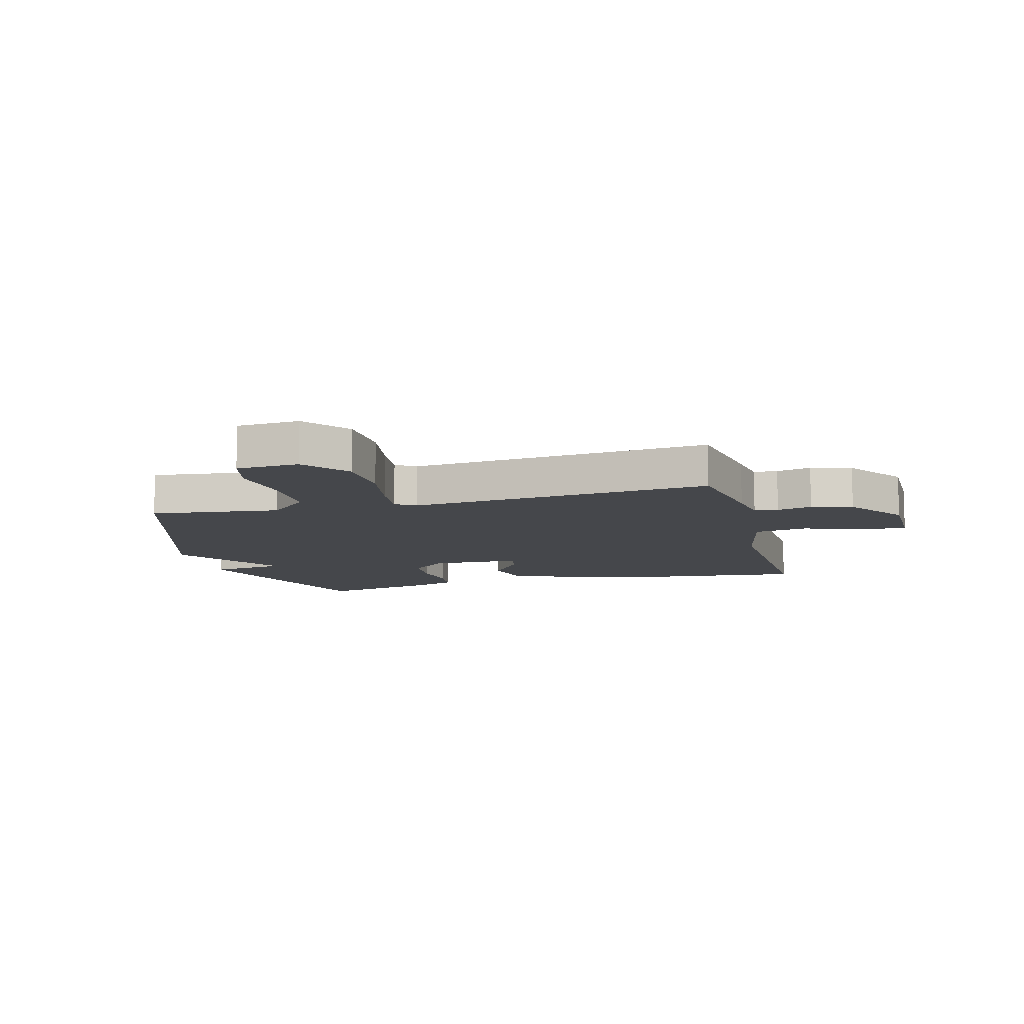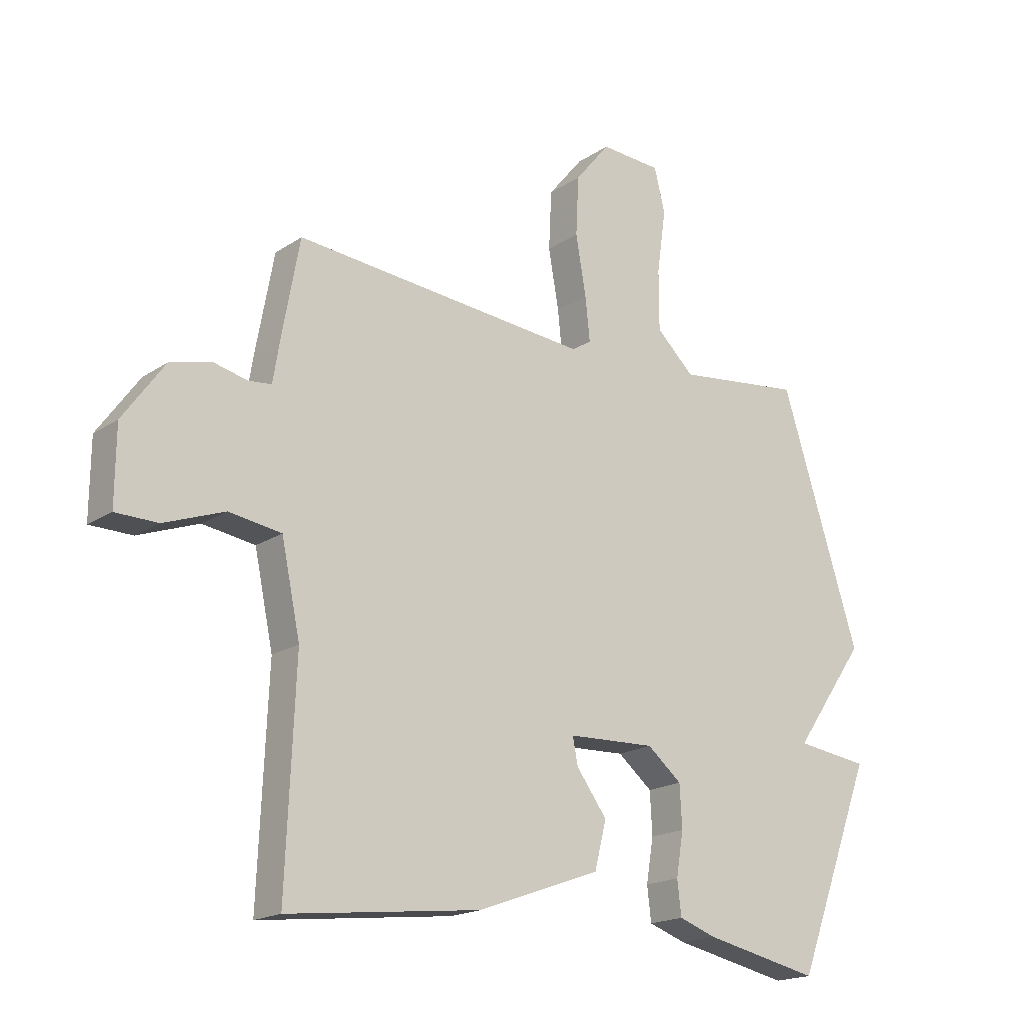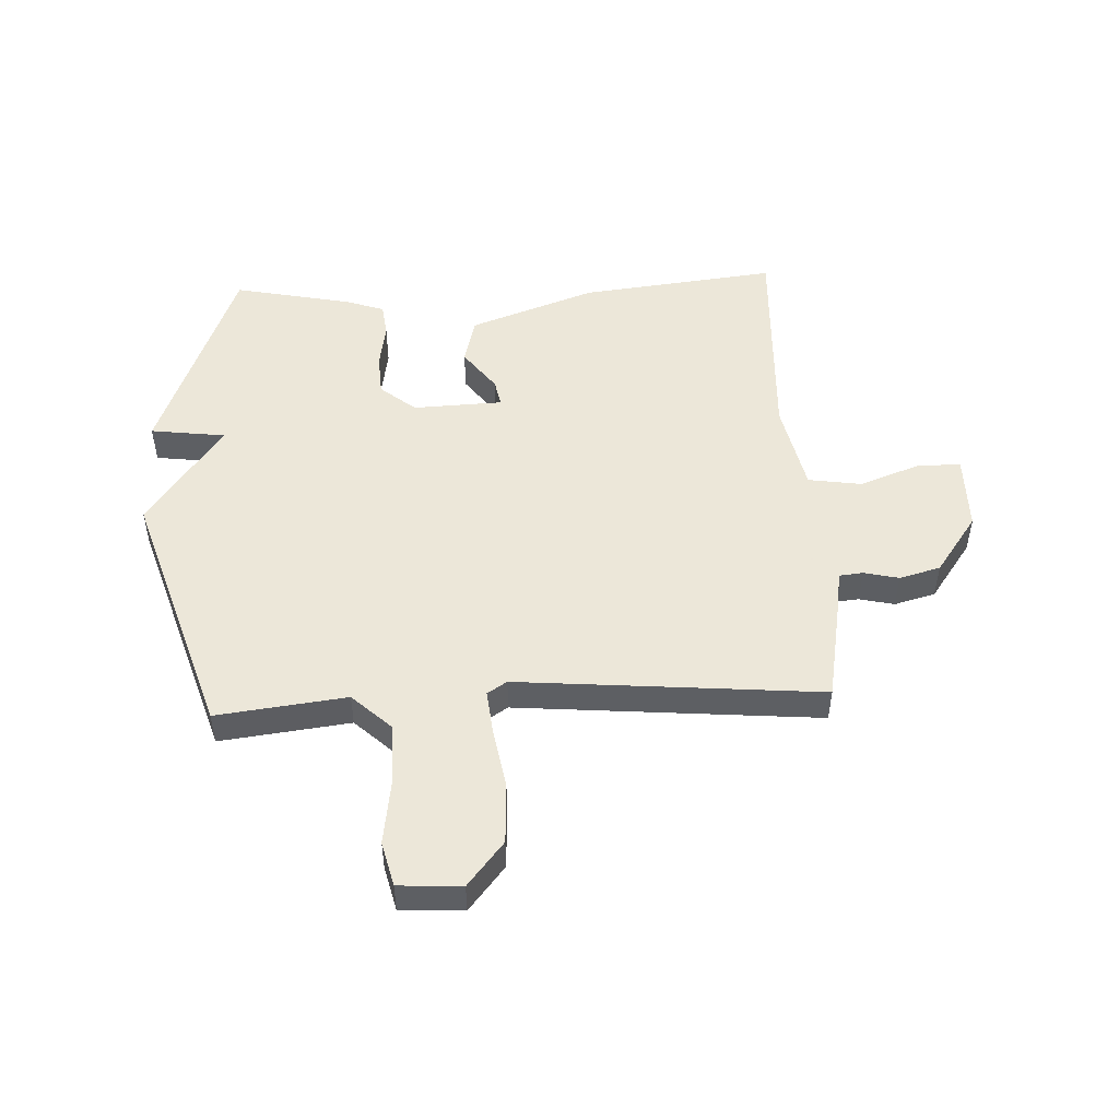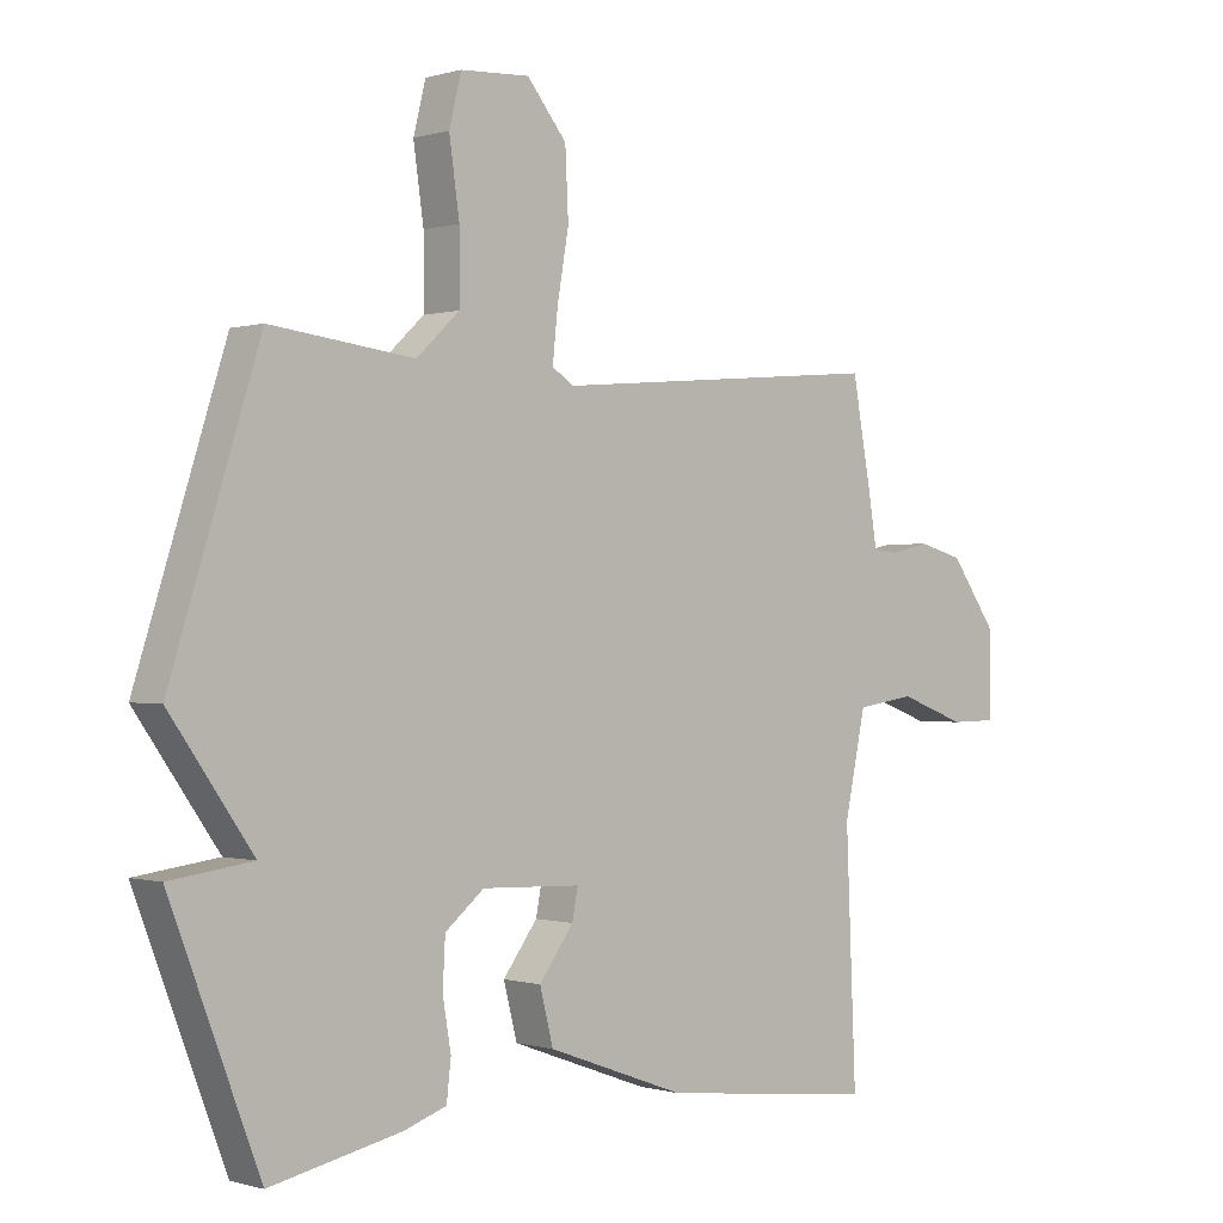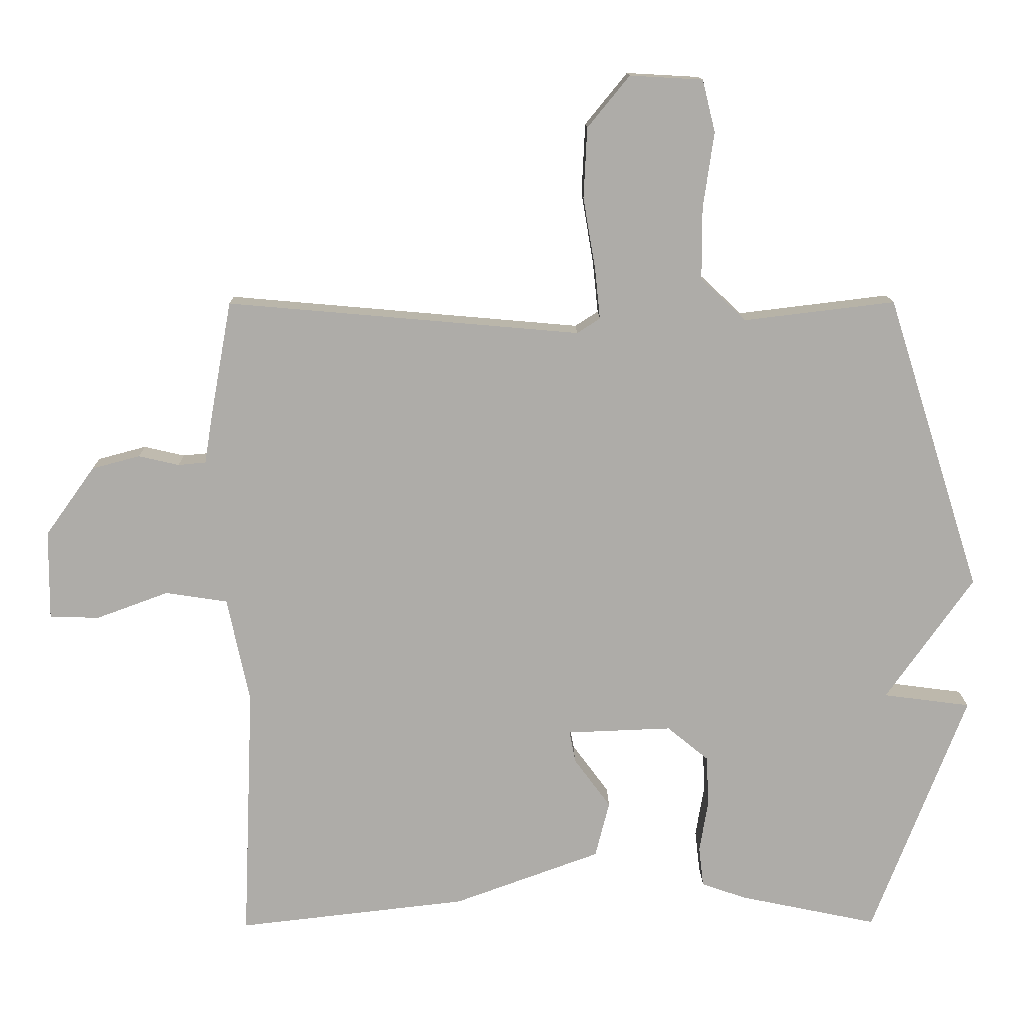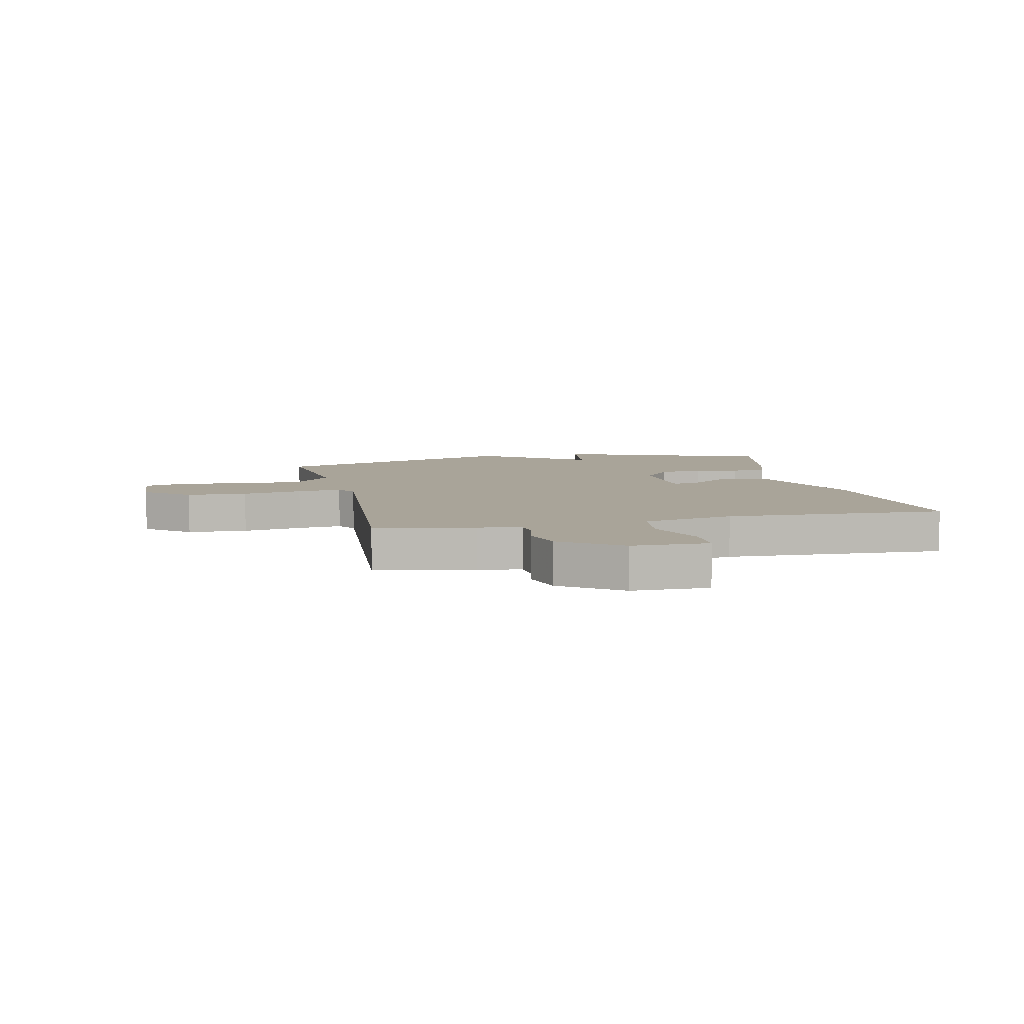
<metadata>
{"format":"obj","ext":"obj","renderer":"f3d","projection":"perspective","resolution":1024,"background":"white","views":[{"elev":-10.5,"azim":14.7,"up":"+Y"},{"elev":-18.4,"azim":141.6,"up":"+Z"},{"elev":49.6,"azim":-2.7,"up":"+Y"},{"elev":-0.2,"azim":-42.4,"up":"+Z"},{"elev":13.3,"azim":179.2,"up":"+Z"},{"elev":7.2,"azim":77.3,"up":"+Y"}]}
</metadata>
<code>
v 0.5 0.07 -0.5
v 0.16 0.07 -0.461
v -0.057 0.07 -0.382
v -0.078 0.07 -0.299
v -0.024 0.07 -0.226
v -0.015 0.07 -0.179
v -0.17 0.07 -0.173
v -0.231 0.07 -0.223
v -0.235 0.07 -0.297
v -0.222 0.07 -0.374
v -0.229 0.07 -0.434
v -0.295 0.07 -0.457
v -0.5 0.07 -0.5
v -0.639 0.07 -0.137
v -0.51 0.07 -0.12
v -0.639 0.07 0.063
v -0.5 0.07 0.5
v -0.276 0.07 0.473
v -0.209 0.07 0.536
v -0.209 0.07 0.642
v -0.225 0.07 0.754
v -0.206 0.07 0.831
v -0.098 0.07 0.837
v -0.036 0.07 0.761
v -0.031 0.07 0.657
v -0.049 0.07 0.553
v -0.057 0.07 0.476
v -0.023 0.07 0.454
v 0.5 0.07 0.5
v 0.531 0.07 0.33
v 0.543 0.07 0.256
v 0.584 0.07 0.252
v 0.644 0.07 0.266
v 0.715 0.07 0.247
v 0.788 0.07 0.145
v 0.789 0.07 0.012
v 0.715 0.07 0.011
v 0.609 0.07 0.05
v 0.517 0.07 0.036
v 0.484 0.07 -0.121
v 0.5 0 -0.5
v 0.16 0 -0.461
v -0.057 0 -0.382
v -0.078 0 -0.299
v -0.024 0 -0.226
v -0.015 0 -0.179
v -0.17 0 -0.173
v -0.231 0 -0.223
v -0.235 0 -0.297
v -0.222 0 -0.374
v -0.229 0 -0.434
v -0.295 0 -0.457
v -0.5 0 -0.5
v -0.639 0 -0.137
v -0.51 0 -0.12
v -0.639 0 0.063
v -0.5 0 0.5
v -0.276 0 0.473
v -0.209 0 0.536
v -0.209 0 0.642
v -0.225 0 0.754
v -0.206 0 0.831
v -0.098 0 0.837
v -0.036 0 0.761
v -0.031 0 0.657
v -0.049 0 0.553
v -0.057 0 0.476
v -0.023 0 0.454
v 0.5 0 0.5
v 0.531 0 0.33
v 0.543 0 0.256
v 0.584 0 0.252
v 0.644 0 0.266
v 0.715 0 0.247
v 0.788 0 0.145
v 0.789 0 0.012
v 0.715 0 0.011
v 0.609 0 0.05
v 0.517 0 0.036
v 0.484 0 -0.121
f 36 37 38
f 35 36 38
f 34 35 38
f 33 34 38
f 32 33 38
f 31 32 38 39
f 31 39 40
f 30 31 40
f 29 30 40
f 28 29 40
f 24 25 26
f 23 24 26
f 22 23 26
f 21 22 26
f 20 21 26
f 19 20 26 27
f 40 1 2
f 28 40 2
f 27 28 2
f 19 27 2
f 18 19 2
f 13 14 15
f 12 13 15
f 11 12 15
f 10 11 15
f 9 10 15
f 16 17 18
f 15 16 18
f 9 15 18
f 8 9 18
f 2 3 4 5
f 2 5 6
f 18 2 6
f 7 8 18
f 6 7 18
f 78 77 76
f 78 76 75
f 78 75 74
f 78 74 73
f 78 73 72
f 79 78 72 71
f 80 79 71
f 80 71 70
f 80 70 69
f 80 69 68
f 66 65 64
f 66 64 63
f 66 63 62
f 66 62 61
f 66 61 60
f 67 66 60 59
f 42 41 80
f 42 80 68
f 42 68 67
f 42 67 59
f 42 59 58
f 55 54 53
f 55 53 52
f 55 52 51
f 55 51 50
f 55 50 49
f 58 57 56
f 58 56 55
f 58 55 49
f 58 49 48
f 45 44 43 42
f 46 45 42
f 46 42 58
f 58 48 47
f 58 47 46
f 1 41 42 2
f 2 42 43 3
f 3 43 44 4
f 4 44 45 5
f 5 45 46 6
f 6 46 47 7
f 7 47 48 8
f 8 48 49 9
f 9 49 50 10
f 10 50 51 11
f 11 51 52 12
f 12 52 53 13
f 13 53 54 14
f 14 54 55 15
f 15 55 56 16
f 16 56 57 17
f 17 57 58 18
f 18 58 59 19
f 19 59 60 20
f 20 60 61 21
f 21 61 62 22
f 22 62 63 23
f 23 63 64 24
f 24 64 65 25
f 25 65 66 26
f 26 66 67 27
f 27 67 68 28
f 28 68 69 29
f 29 69 70 30
f 30 70 71 31
f 31 71 72 32
f 32 72 73 33
f 33 73 74 34
f 34 74 75 35
f 35 75 76 36
f 36 76 77 37
f 37 77 78 38
f 38 78 79 39
f 39 79 80 40
f 40 80 41 1

</code>
